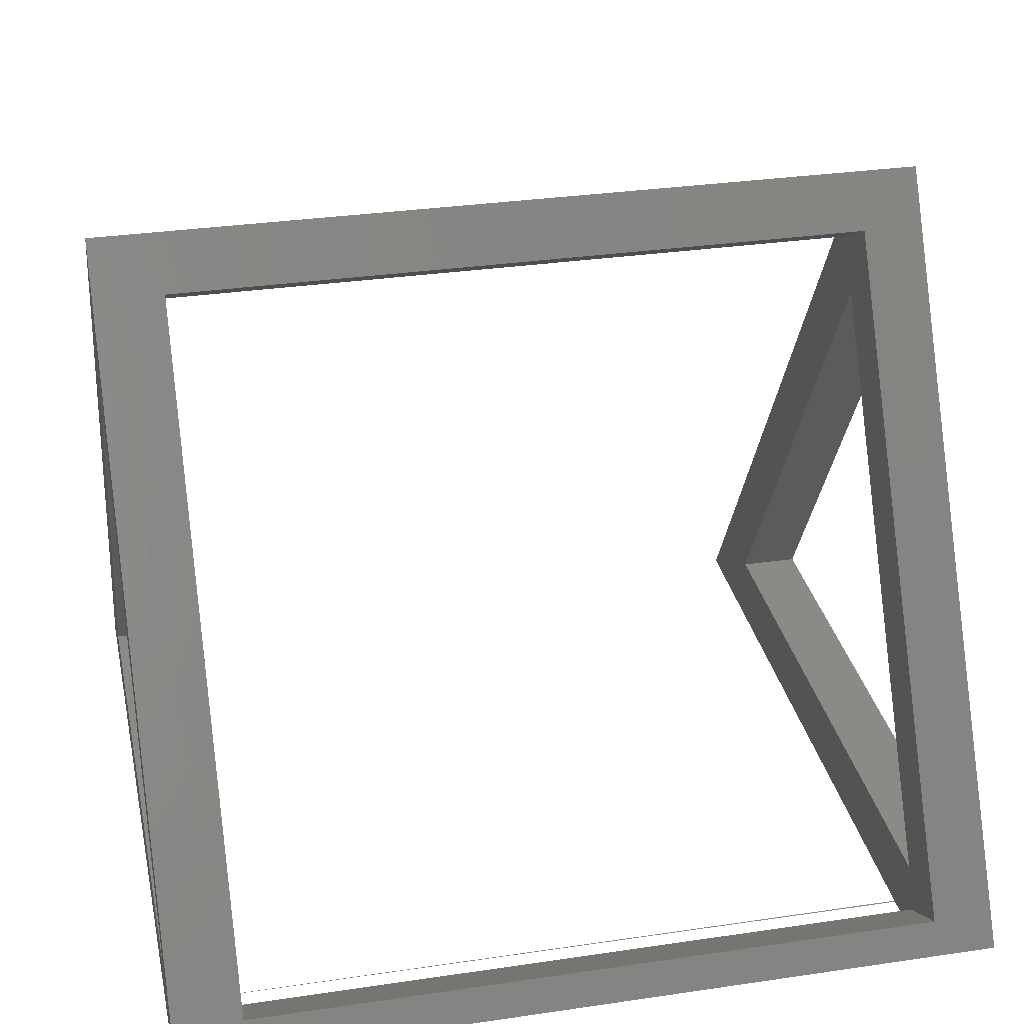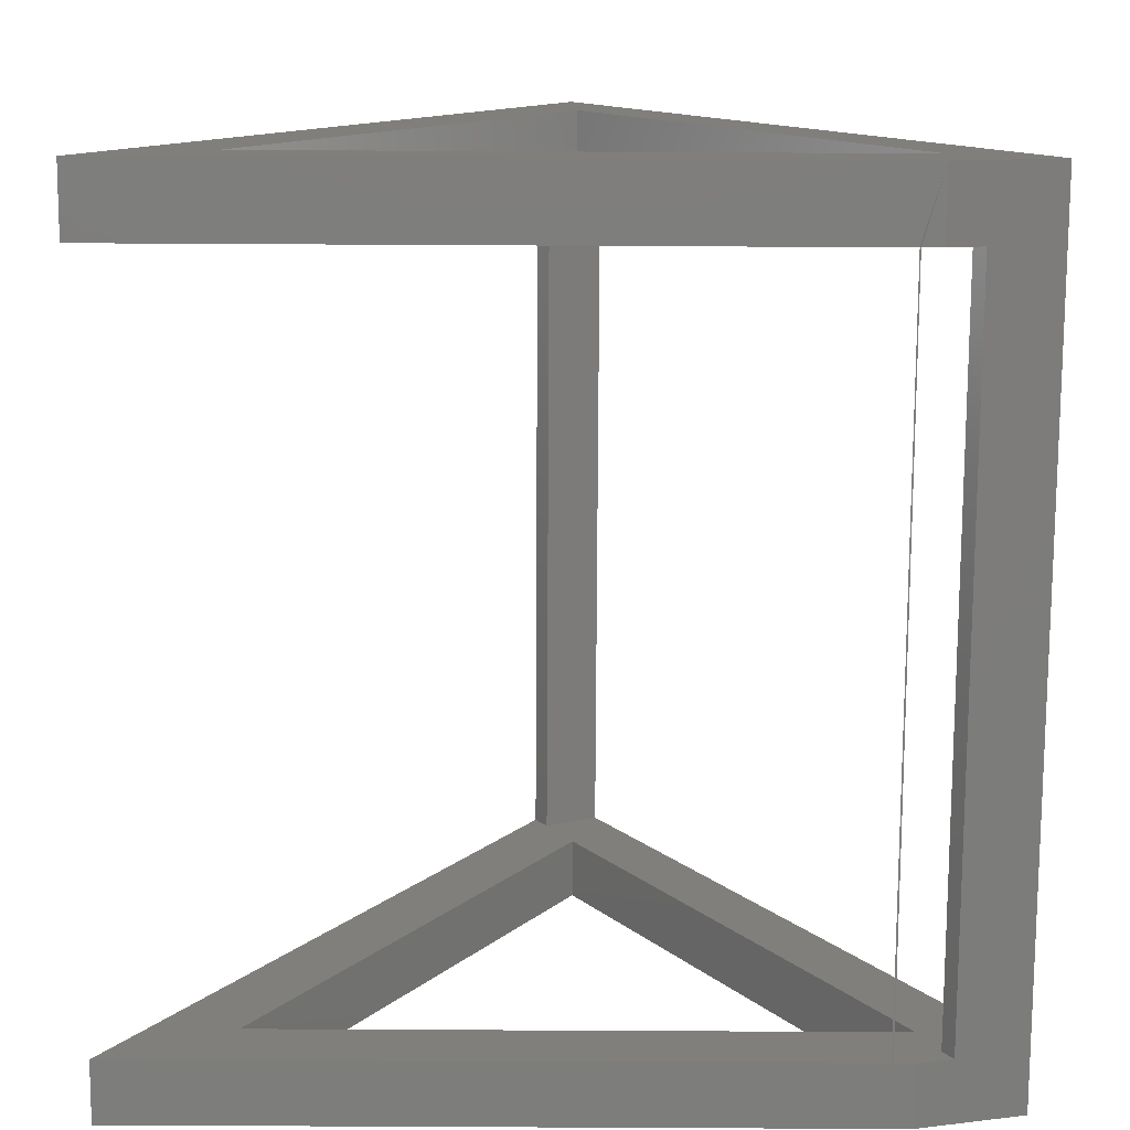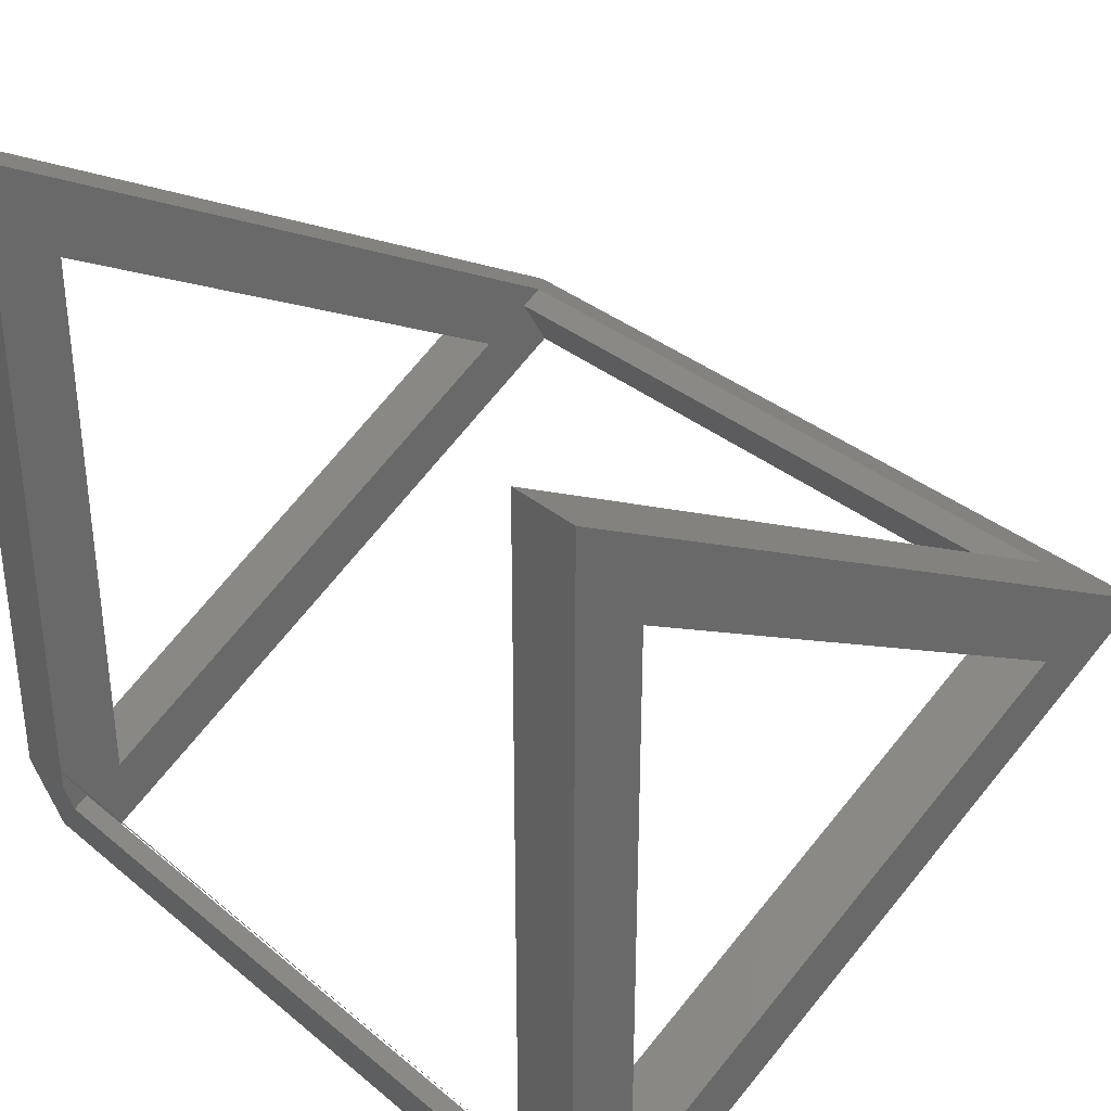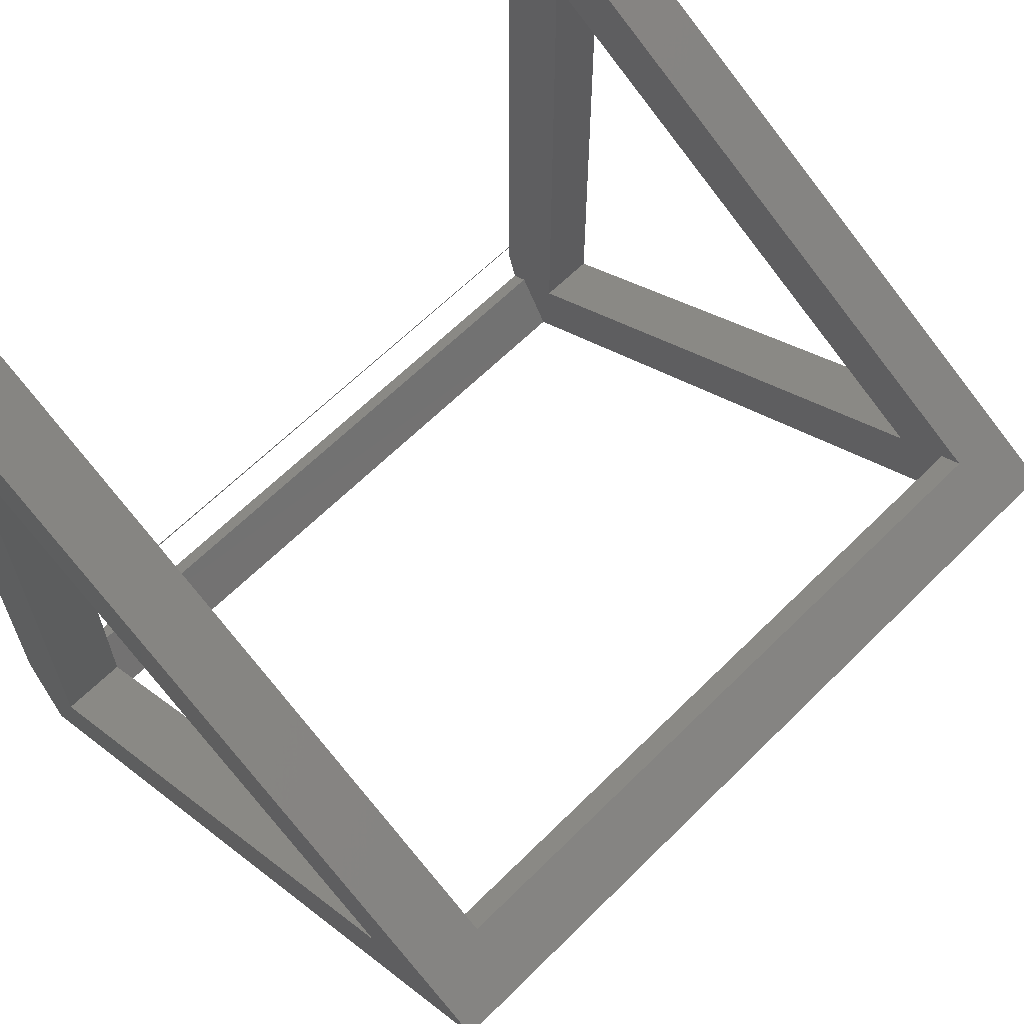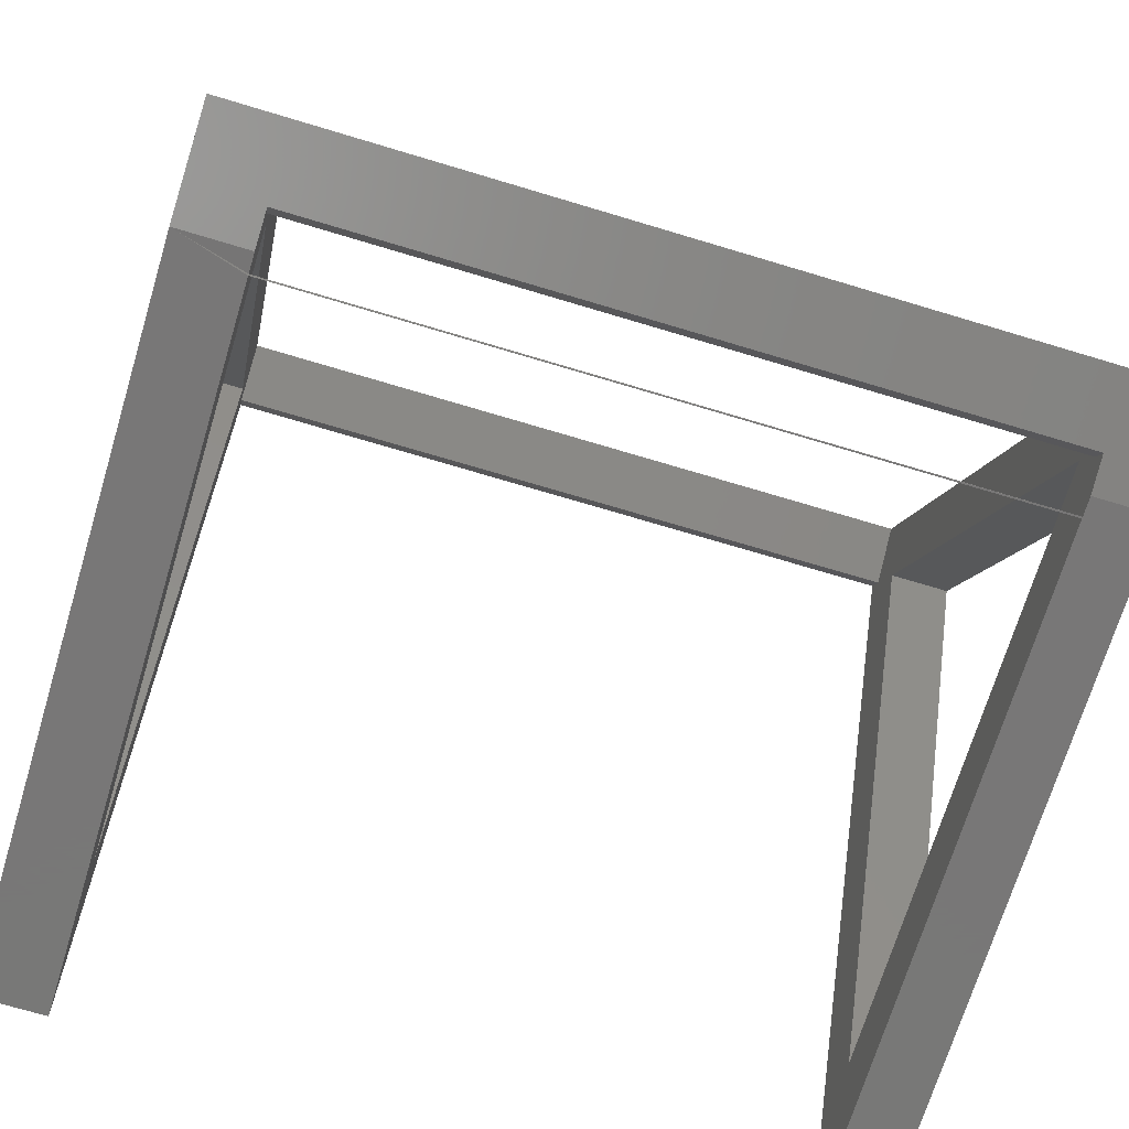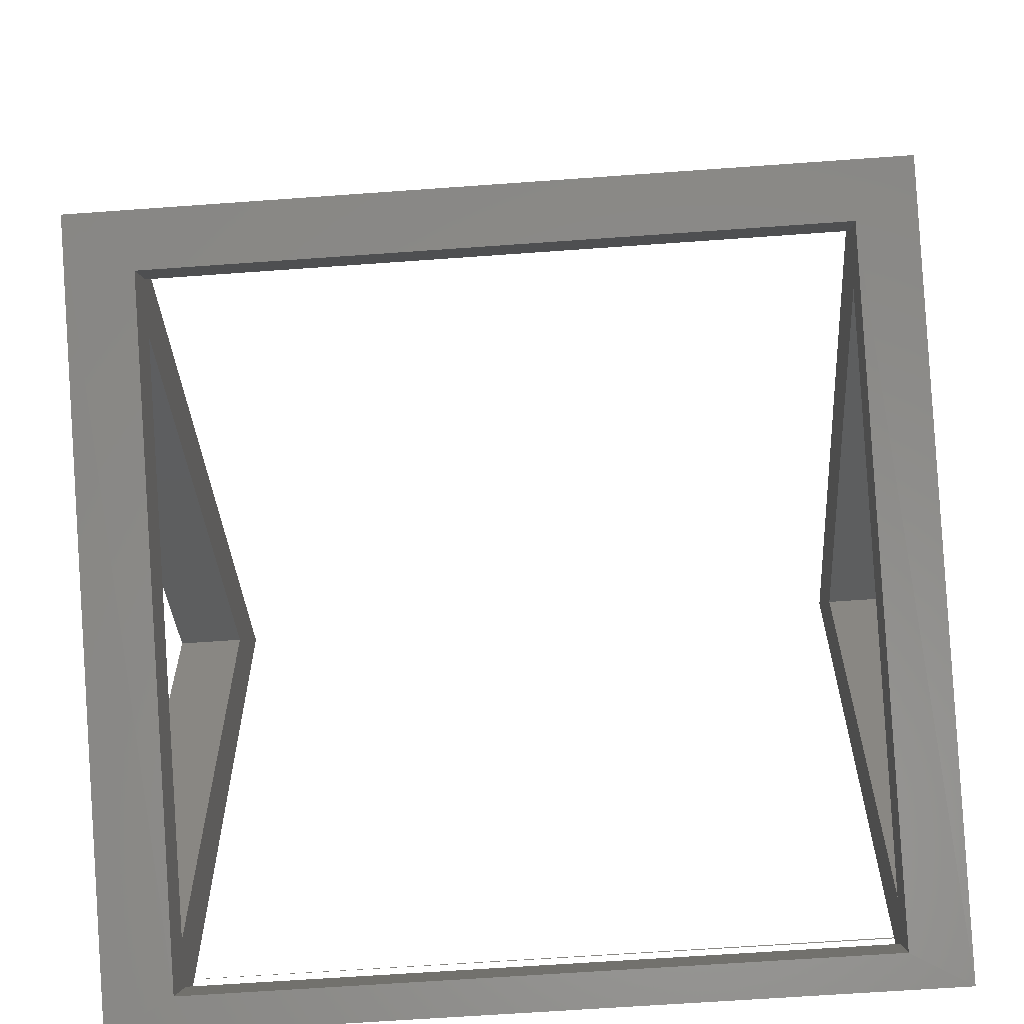
<metadata>
{"format":"stl","ext":"stl","renderer":"f3d","projection":"perspective","resolution":1024,"background":"white","views":[{"elev":31.2,"azim":-11.9,"up":"+Z"},{"elev":-76.9,"azim":-90.3,"up":"+Z"},{"elev":34.8,"azim":-132.3,"up":"+Y"},{"elev":63.4,"azim":-45.1,"up":"+Y"},{"elev":-70.3,"azim":-16.8,"up":"+Z"},{"elev":-63.3,"azim":4.2,"up":"+Y"}]}
</metadata>
<code>
# stl→obj: 40 verts, 92 faces
v 0.75 0.375 -0.2188
v 0.75 -0.2656 -0.2188
v 0.6953 -0.2656 -0.2188
v 0.6953 -0.2487 -0.2188
v 0.6953 -0.2472 -0.2188
v 0.6953 0.375 -0.2188
v 3.718e-34 -0.2656 -0.2188
v 2.549e-33 0.375 -0.2188
v 0.0625 0.375 -0.2188
v 0.0625 -0.2472 -0.2188
v 0.0625 -0.2484 -0.2181
v 0.0625 -0.2656 -0.2188
v 0.0625 -0.2891 -0.1953
v 0.0625 -0.2972 -0.2097
v 0.0625 0.02406 0.3549
v 0.0625 -0.02346 0.3818
v 0.0625 -0.001069 0.309
v 0.0625 0.2656 -0.1562
v 0.0625 0.03507 0.3743
v 0.0625 -0.2734 -0.1562
v 0.0625 -0.3438 -0.1641
v 0.6953 -0.001069 0.309
v 0.6953 -0.02346 0.3818
v 0.6953 0.02406 0.3549
v 0.6953 -0.2889 -0.1951
v 0.6953 -0.2972 -0.2097
v 0.6953 -0.2734 -0.1562
v 0.6953 0.2656 -0.1562
v 0.6953 -0.3438 -0.1641
v 0.6953 0.03507 0.3743
v 0.75 0.003947 0.4286
v -3.594e-17 0.003947 0.4286
v 0.75 -0.3592 -0.1918
v -1.497e-18 -0.3592 -0.1918
v 0.75 -0.2734 -0.1562
v 0.75 0.2656 -0.1562
v 0 -0.2734 -0.1562
v 1.832e-33 0.2656 -0.1562
v 0.75 -0.001069 0.309
v -2.583e-17 -0.001069 0.309
f 1 2 3
f 1 3 4
f 1 4 5
f 1 5 6
f 7 8 9
f 7 9 10
f 7 10 11
f 7 11 12
f 11 10 4
f 4 10 5
f 12 13 14
f 15 16 17
f 15 17 18
f 15 18 9
f 15 9 19
f 20 17 16
f 20 16 21
f 20 21 13
f 20 13 12
f 20 12 11
f 20 11 10
f 20 10 9
f 20 9 18
f 22 23 24
f 25 3 26
f 27 28 6
f 27 6 5
f 27 5 4
f 27 4 3
f 27 3 25
f 27 25 29
f 27 29 23
f 27 23 22
f 28 22 6
f 6 22 24
f 6 24 30
f 30 24 19
f 19 24 15
f 1 6 31
f 31 6 30
f 31 30 32
f 32 30 19
f 32 19 8
f 8 19 9
f 23 16 24
f 24 16 15
f 14 13 26
f 26 13 25
f 33 3 2
f 3 33 26
f 26 33 34
f 26 34 14
f 14 34 7
f 14 7 12
f 11 4 10
f 10 4 5
f 21 29 13
f 13 29 25
f 34 21 32
f 32 21 16
f 32 16 31
f 31 16 23
f 31 23 33
f 33 23 29
f 33 29 34
f 34 29 21
f 27 35 28
f 28 35 36
f 37 20 38
f 38 20 18
f 28 36 22
f 22 36 39
f 38 18 40
f 40 18 17
f 22 39 27
f 27 39 35
f 40 17 37
f 37 17 20
f 8 7 37
f 8 37 38
f 8 38 40
f 8 40 32
f 7 34 37
f 37 34 32
f 37 32 40
f 1 31 39
f 1 39 36
f 1 36 35
f 1 35 2
f 39 31 35
f 35 31 33
f 35 33 2

</code>
